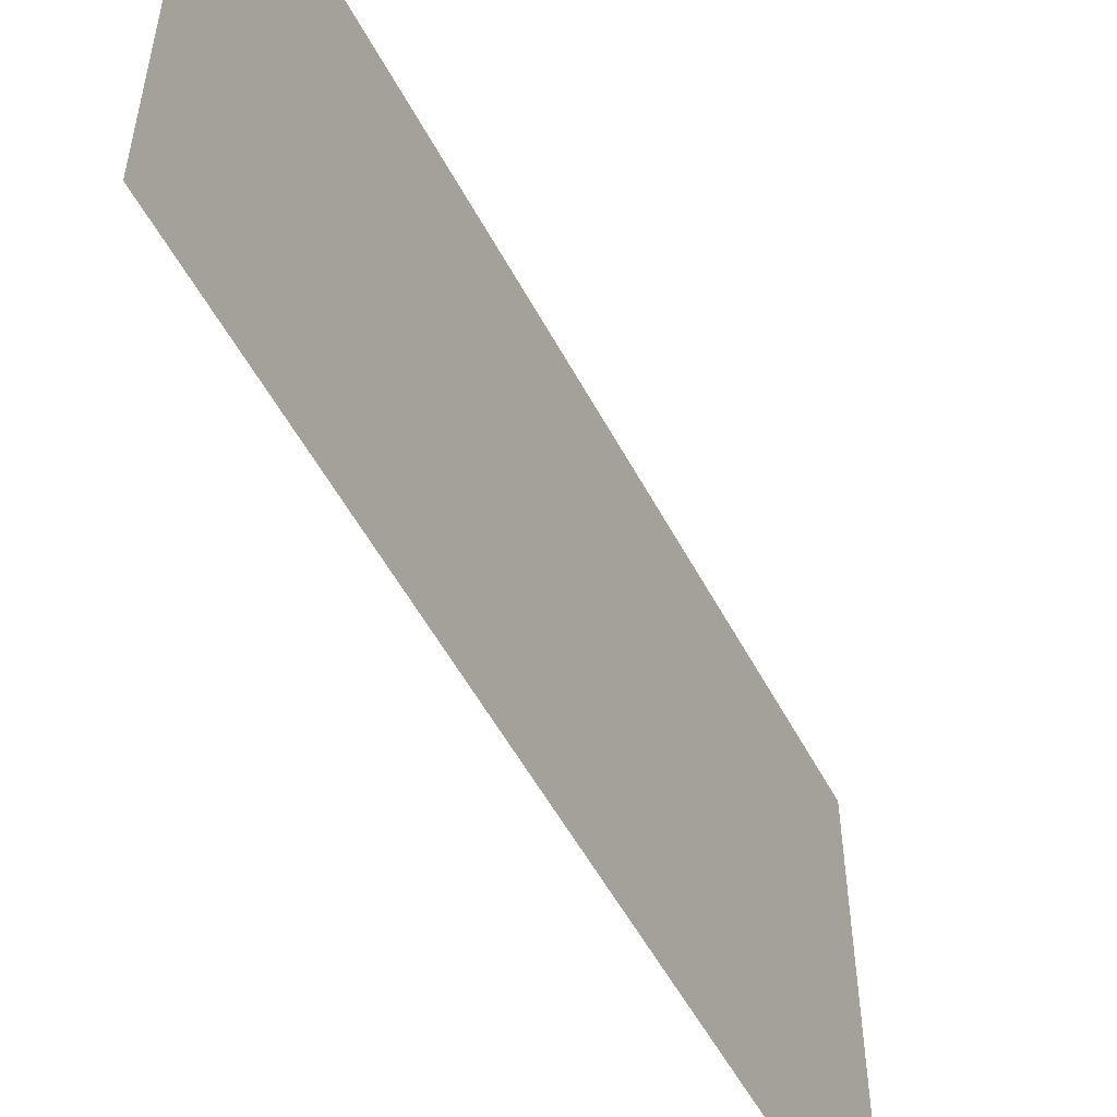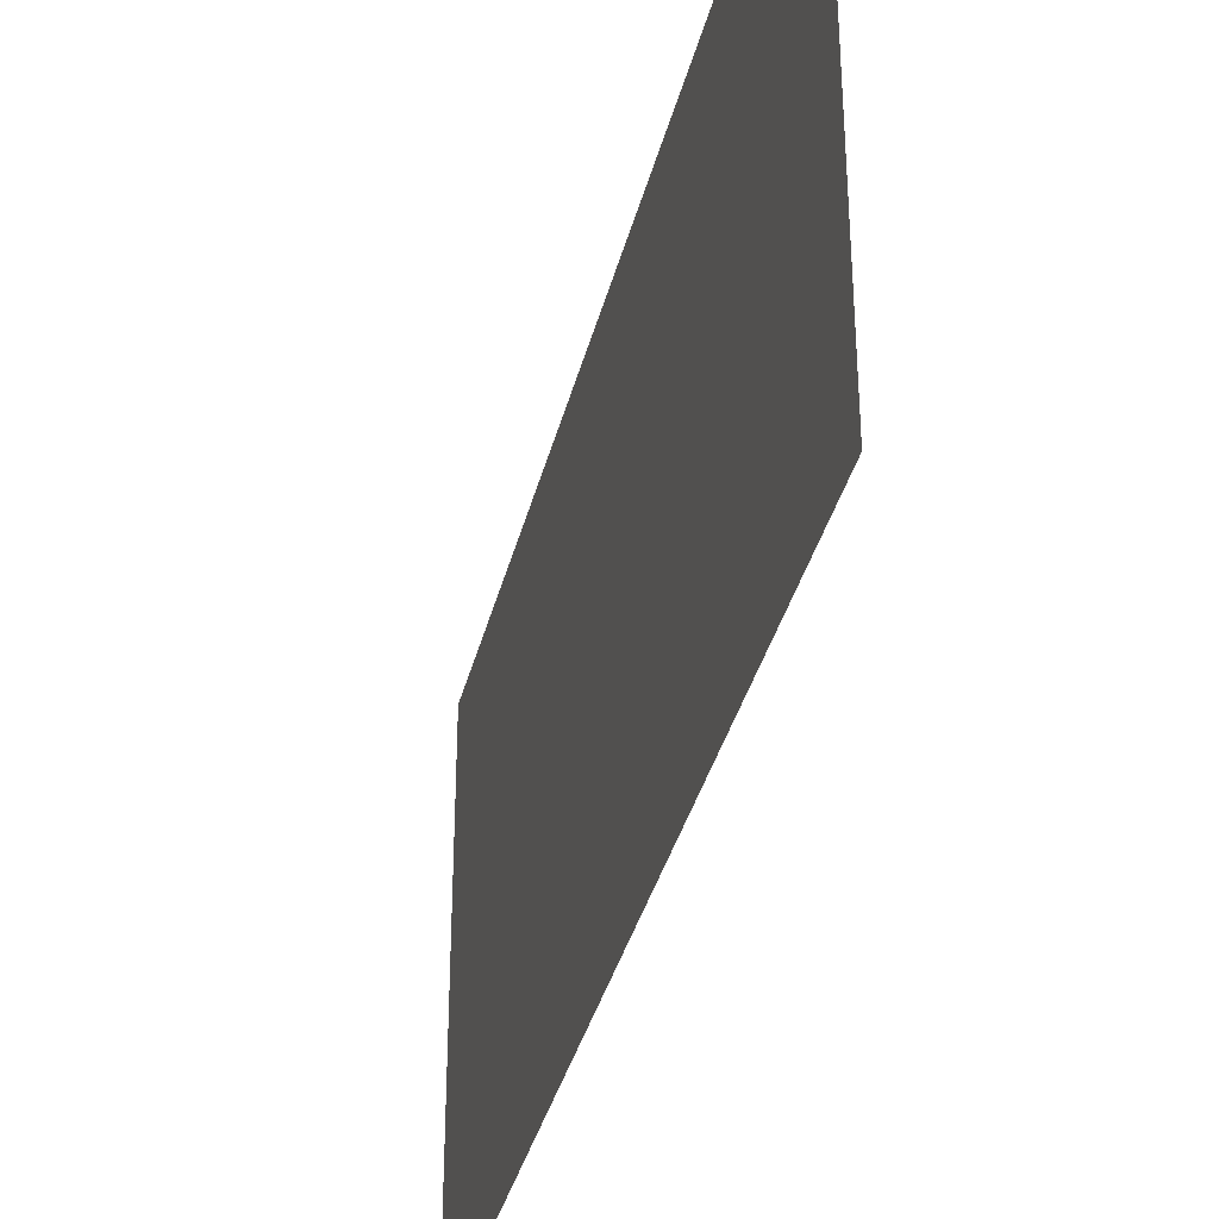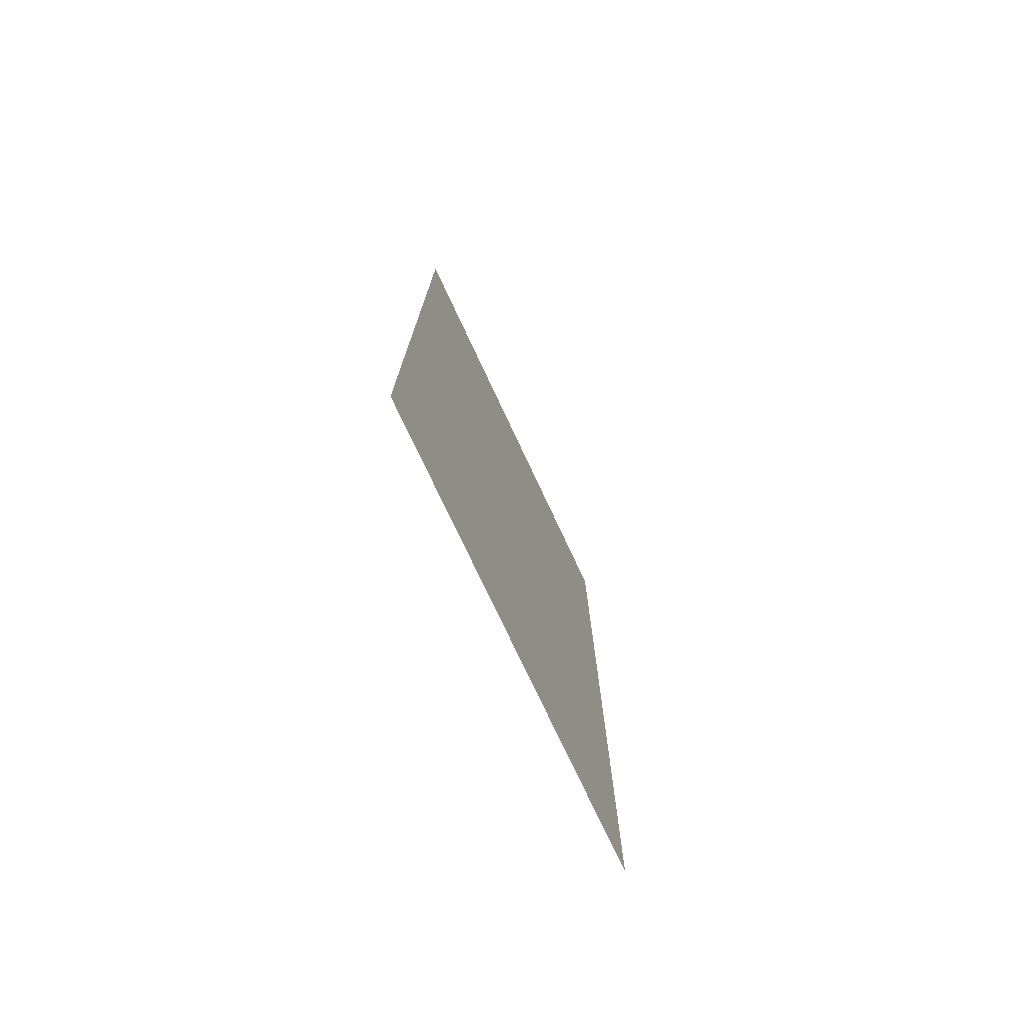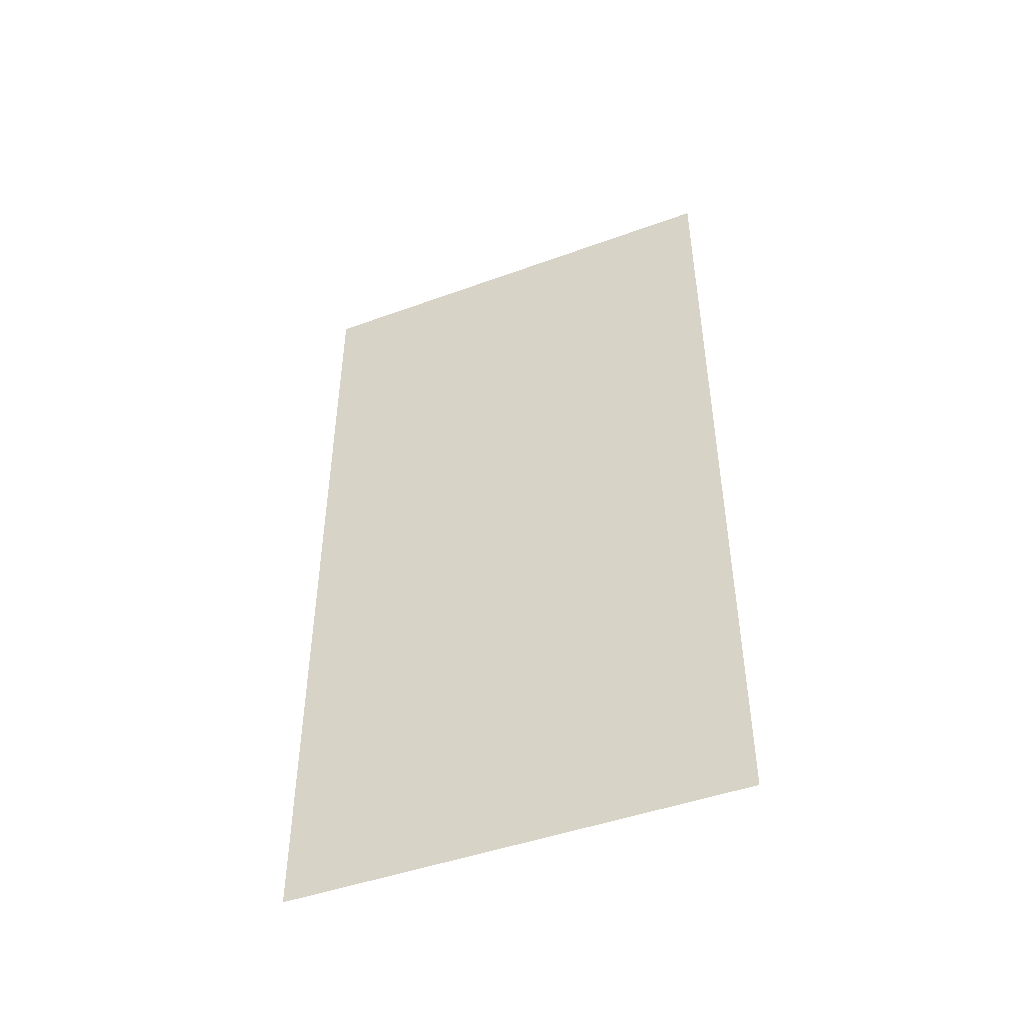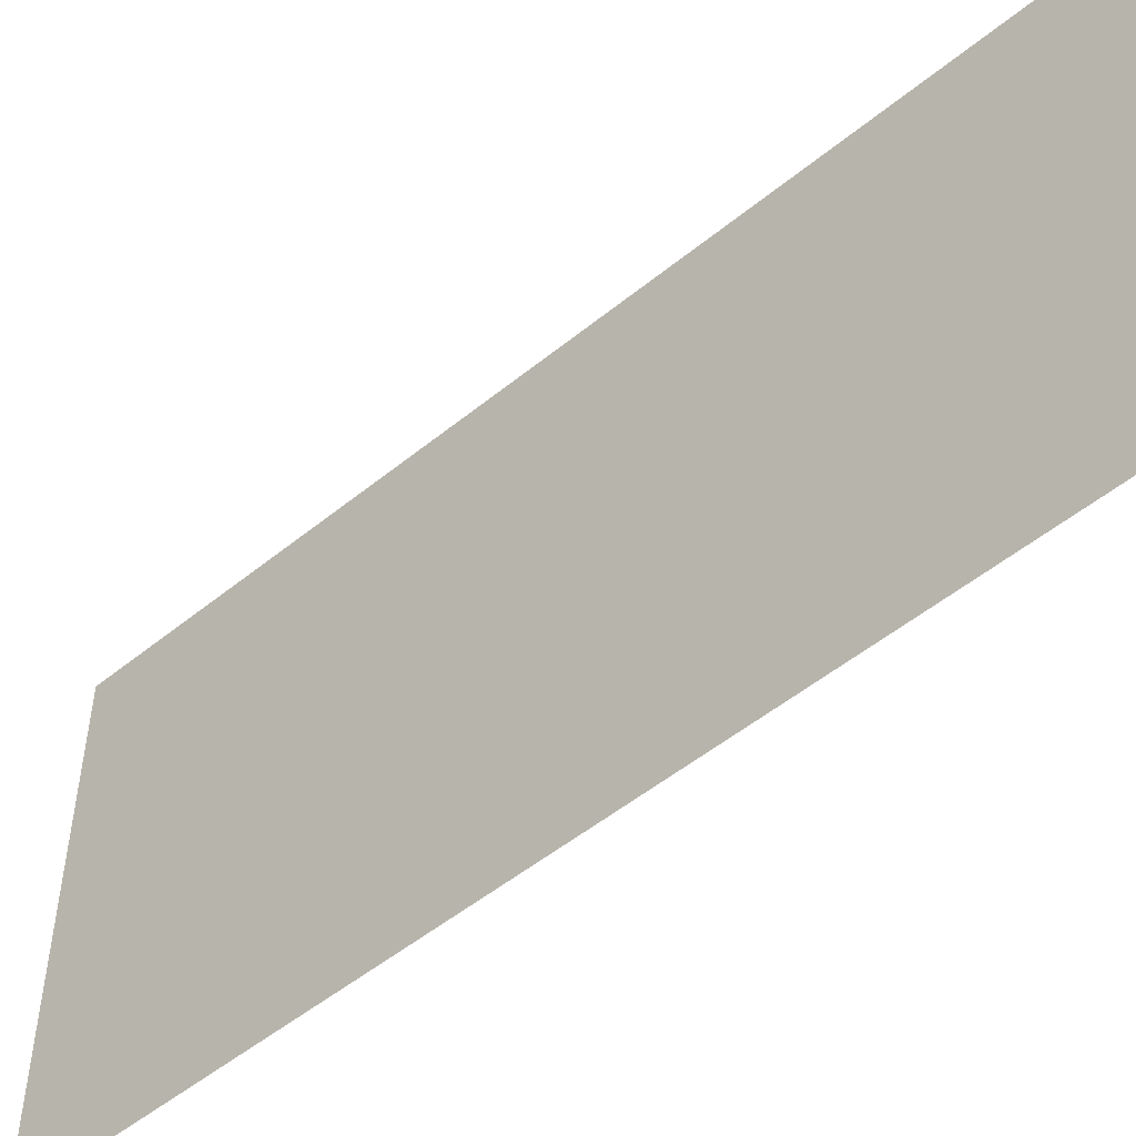
<metadata>
{"format":"obj","ext":"obj","renderer":"f3d","projection":"perspective","resolution":1024,"background":"white","views":[{"elev":-53.8,"azim":-152.5,"up":"+Z"},{"elev":-36.4,"azim":166.4,"up":"+Z"},{"elev":-75.4,"azim":-154.9,"up":"+Y"},{"elev":-46.3,"azim":-67.4,"up":"+Y"},{"elev":-51.6,"azim":131.5,"up":"+Z"}]}
</metadata>
<code>
v 0 -1.625 0.5
v 0 -1.375 0.5
v 0 -1.375 -0.5
v 0 -1.625 -0.5
v 0 -1.875 0.5
v 0 -1.875 -0.5
v 0 -1.125 0.5
v 0 -1.125 -0.5
v 0 -0.7422 0.5
v 0 -0.7422 -0.5
v 0 -0.375 0.5
v 0 -0.375 -0.5
v 0 0 0.5
v 0 0 -0.5
f 1 2 3
f 1 3 4
f 1 4 5
f 5 4 6
f 2 7 8
f 2 8 3
f 7 9 10
f 7 10 8
f 9 11 12
f 9 12 10
f 11 13 14
f 11 14 12

</code>
